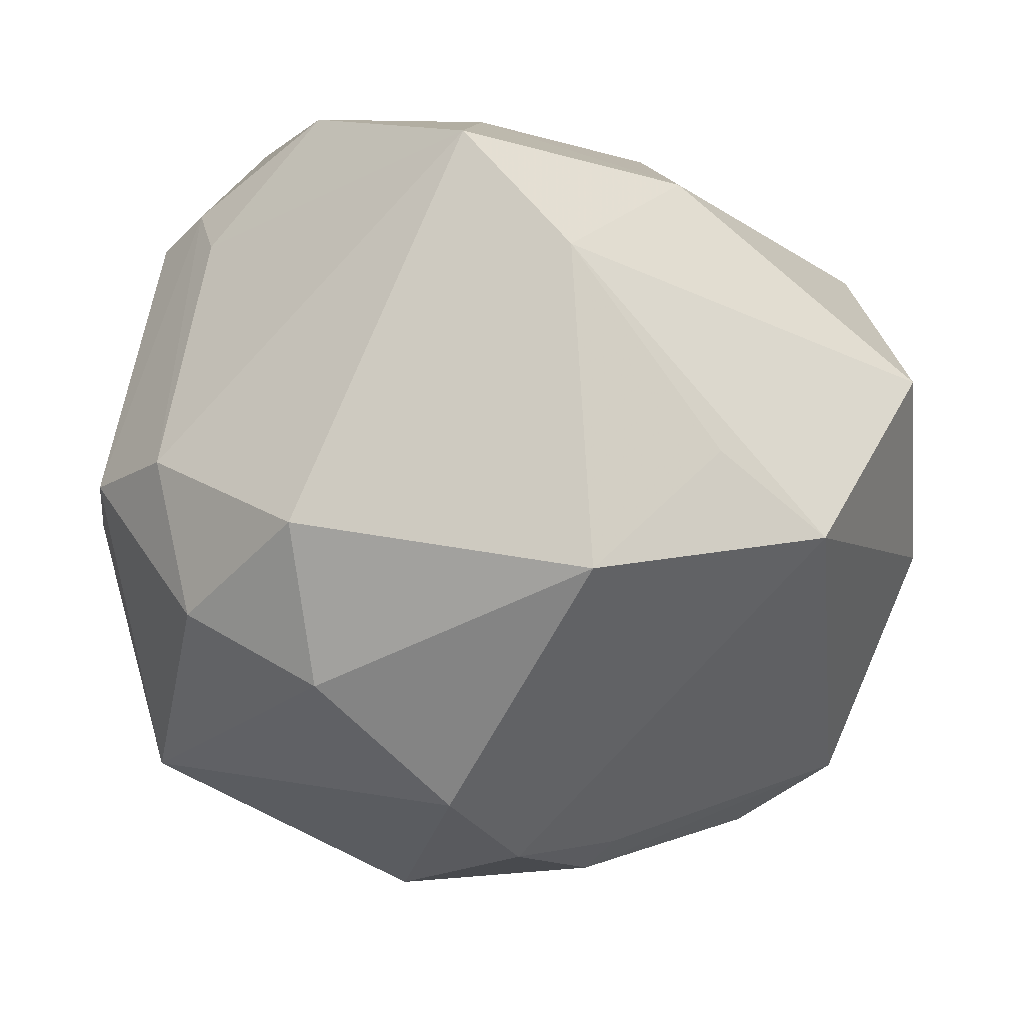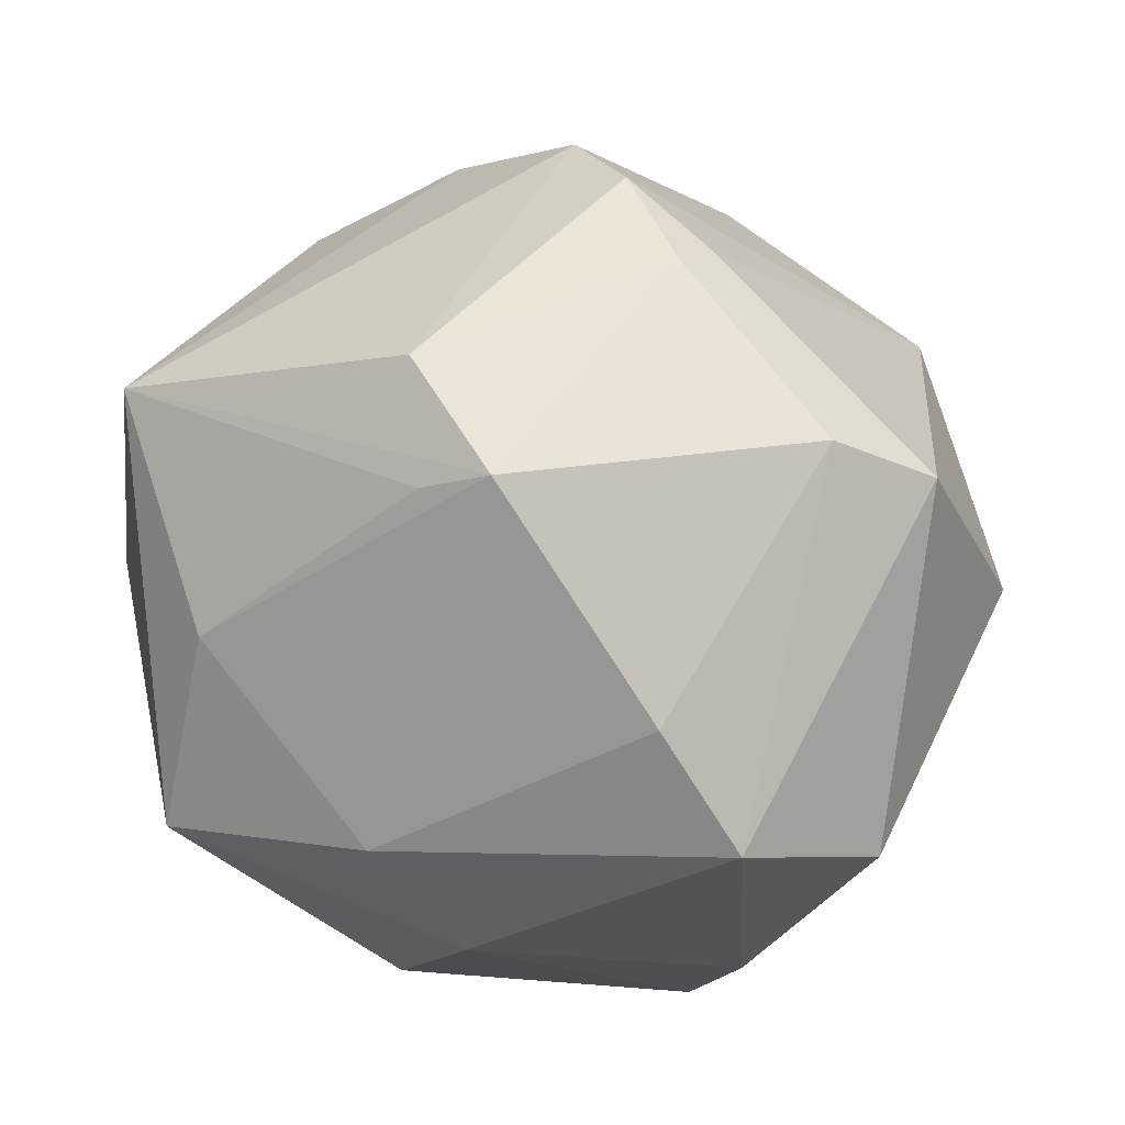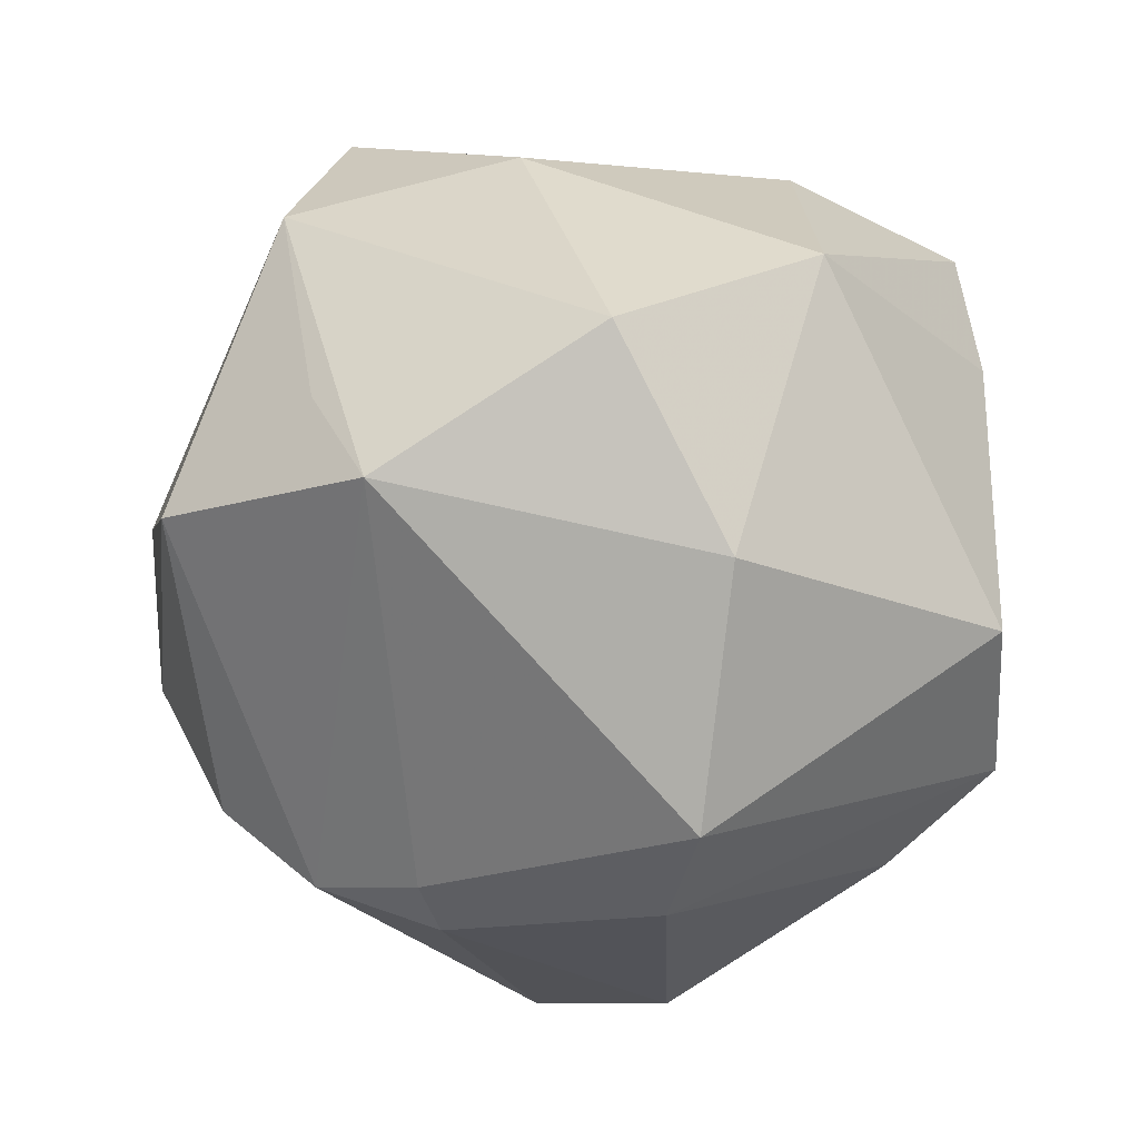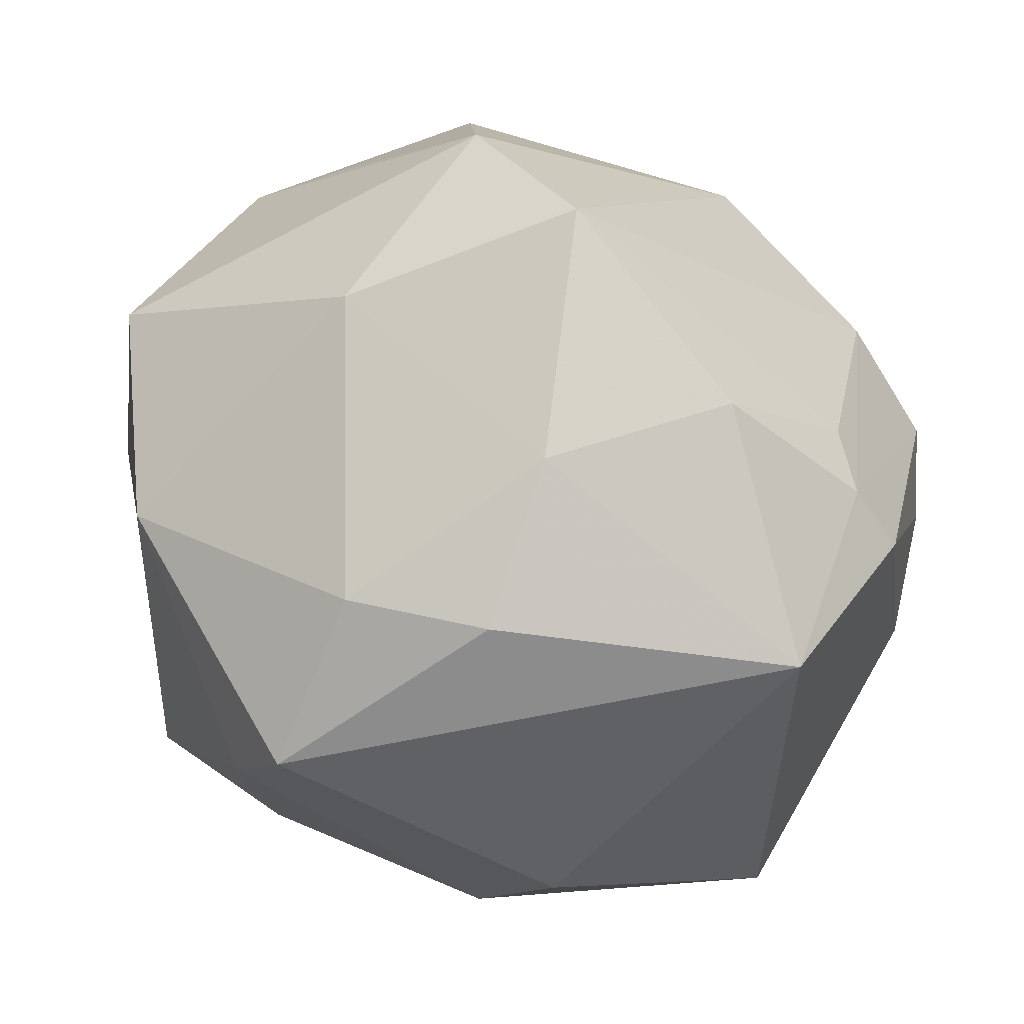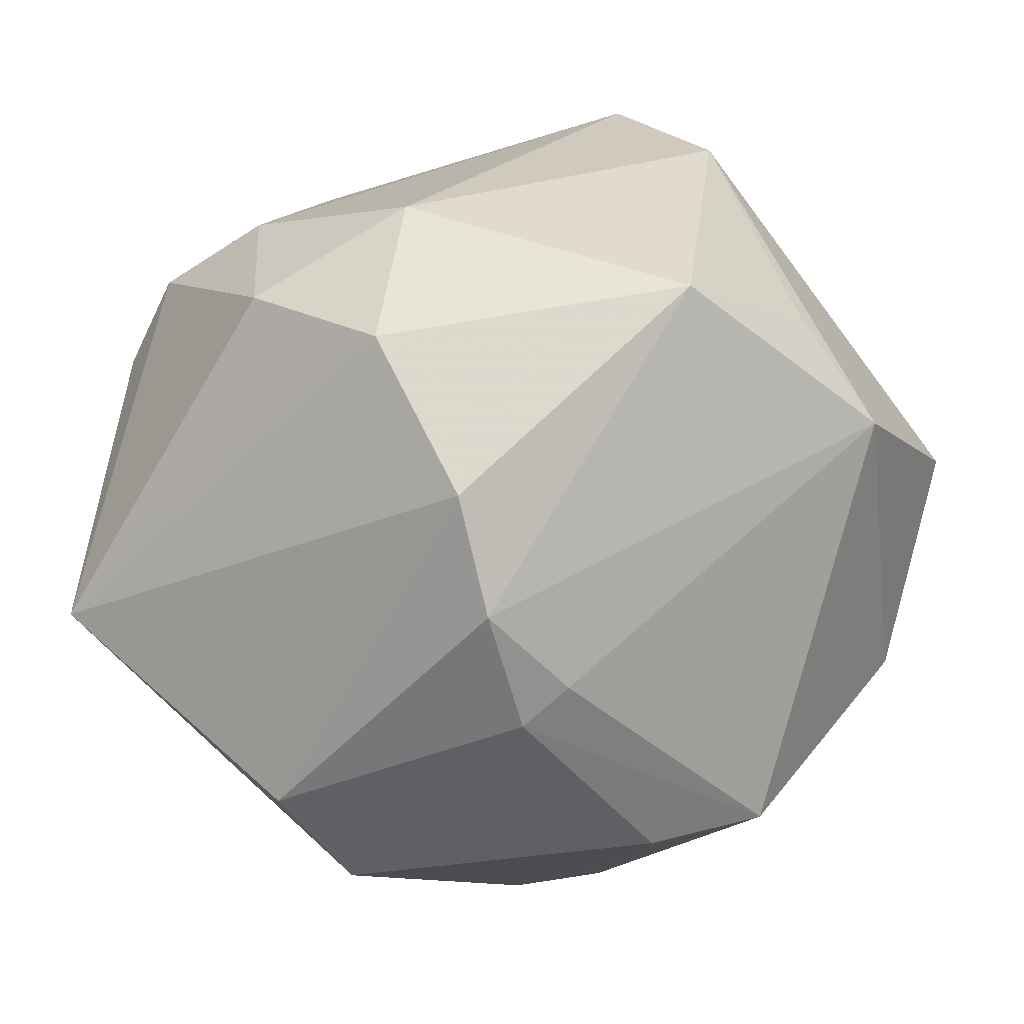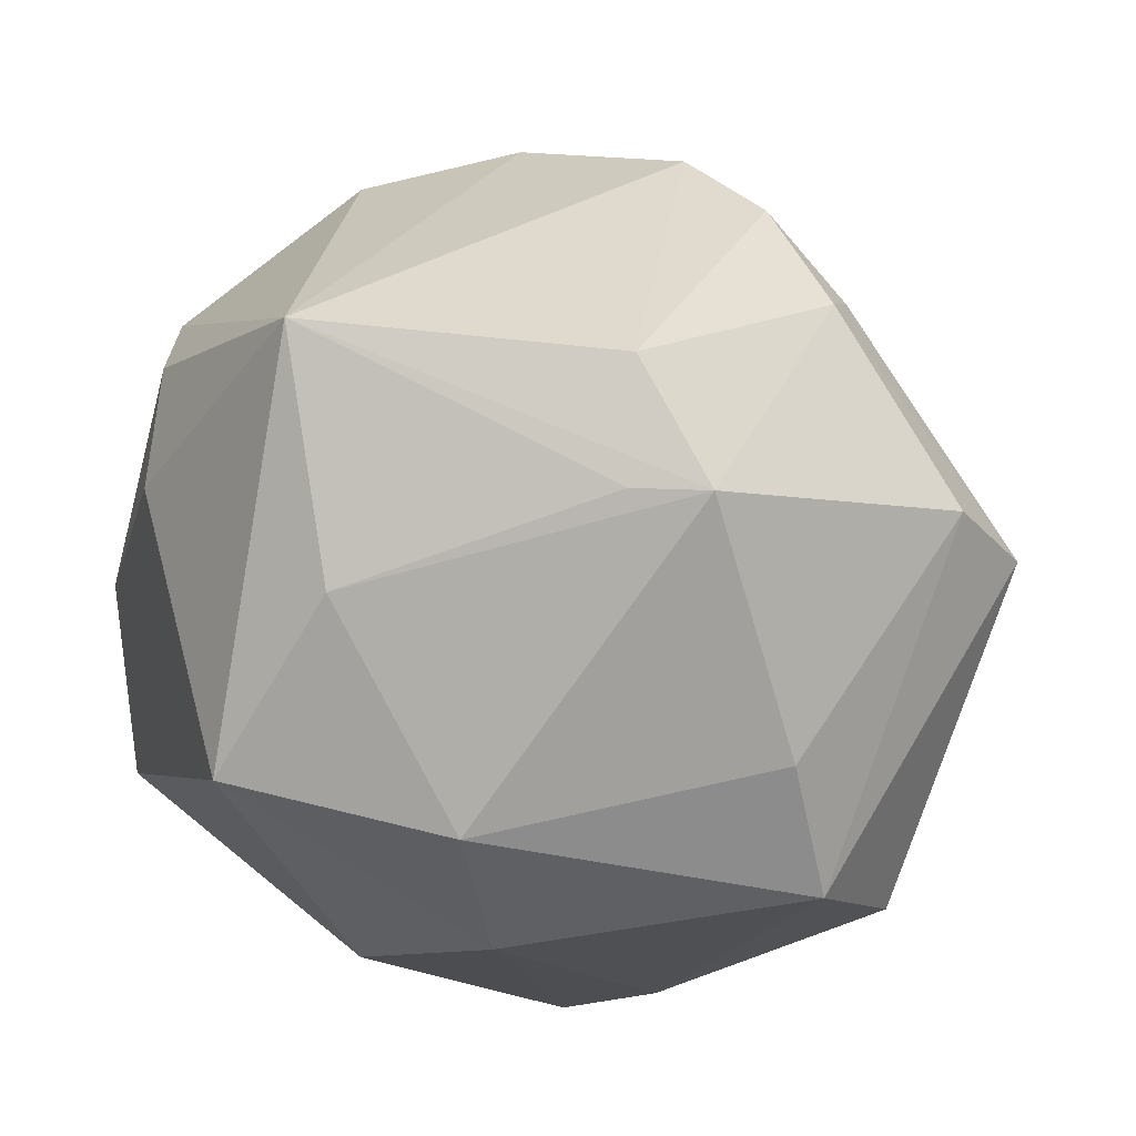
<metadata>
{"format":"obj","ext":"obj","renderer":"f3d","projection":"perspective","resolution":1024,"background":"white","views":[{"elev":8.6,"azim":13.5,"up":"+Y"},{"elev":-24.2,"azim":1.5,"up":"+Z"},{"elev":-7.3,"azim":78.4,"up":"+Y"},{"elev":78.5,"azim":-162.9,"up":"+Y"},{"elev":52.8,"azim":16.3,"up":"+Z"},{"elev":-23.8,"azim":-23.6,"up":"+Z"}]}
</metadata>
<code>
v 0.02375 0.03922 0.01128
v 0.01612 0.03338 0.0356
v 0.03274 0.01087 0.03428
v 0.04041 0.02617 -0.01715
v 0.01433 -0.04233 0.01785
v -0.01274 -0.05055 0.002351
v 0.05126 0.01621 0.007413
v -0.01846 -0.01998 -0.03924
v 0.04391 0.001005 0.03038
v 0.02137 0.0186 -0.04089
v -0.03583 0.04201 -0.0143
v 0.04095 -0.03334 -0.003651
v -0.01192 -0.04655 -0.0105
v 0.02138 -0.0003166 0.04831
v -0.01734 0.01234 -0.04267
v -0.002856 0.04329 -0.02039
v -0.003299 0.04649 -0.001423
v 0.003288 -0.02956 0.04001
v 0.02001 -0.02502 -0.04198
v -0.03698 0.03482 0.007706
v 0.01551 0.03219 -0.03992
v 0.05076 -0.006777 -0.004772
v 0.0351 -0.01161 -0.03753
v -0.03323 0.03146 0.01458
v -0.03598 -0.02741 -0.01817
v -0.04752 -0.003167 0.01602
v -0.04405 -0.03553 0.006855
v 0.01834 -0.03792 0.02097
v -0.04301 0.03023 0.00426
v 0.009026 -0.03777 0.03057
v 0.01173 -0.03512 -0.03202
v -0.02745 -0.009005 0.04034
v -0.04878 -0.003238 0.001269
v 0.02969 -0.04086 -0.00287
v -0.03329 0.007516 0.03389
v -0.008942 -0.00549 -0.04561
v -0.0441 0.002988 0.02509
v -0.01053 -0.01527 0.04596
v -0.04129 -0.009361 -0.03271
v -0.02075 0.04679 0.0102
v 0.001582 0.04558 0.02656
v -0.01287 0.003246 0.04726
v 0.013 0.04128 -0.02156
v -0.004442 -0.05049 -0.01108
f 22 7 9
f 14 38 18
f 17 41 1
f 42 38 14
f 6 18 27
f 27 18 38
f 4 7 22
f 4 1 7
f 19 34 31
f 30 18 6
f 14 18 30
f 30 9 14
f 28 9 30
f 39 29 11
f 2 1 41
f 2 9 7
f 7 1 2
f 2 42 14
f 41 42 2
f 37 27 32
f 38 42 32
f 32 27 38
f 33 29 39
f 39 27 33
f 8 19 31
f 8 39 36
f 36 19 8
f 31 34 44
f 44 8 31
f 6 27 44
f 27 13 44
f 25 27 39
f 25 13 27
f 39 8 25
f 25 44 13
f 8 44 25
f 43 4 21
f 1 4 43
f 17 1 43
f 34 19 12
f 22 9 12
f 12 9 28
f 23 4 22
f 22 12 23
f 23 12 19
f 5 30 6
f 28 30 5
f 6 44 5
f 5 44 34
f 5 12 28
f 34 12 5
f 35 42 41
f 41 24 35
f 37 32 35
f 35 32 42
f 40 24 41
f 40 41 17
f 17 11 40
f 36 39 15
f 39 11 15
f 15 21 36
f 15 11 21
f 14 9 3
f 3 2 14
f 9 2 3
f 26 27 37
f 26 33 27
f 37 29 26
f 29 33 26
f 21 11 16
f 16 43 21
f 16 11 17
f 17 43 16
f 10 23 19
f 36 21 10
f 10 19 36
f 21 4 10
f 4 23 10
f 20 11 29
f 20 40 11
f 24 40 20
f 20 29 37
f 37 35 20
f 20 35 24

</code>
